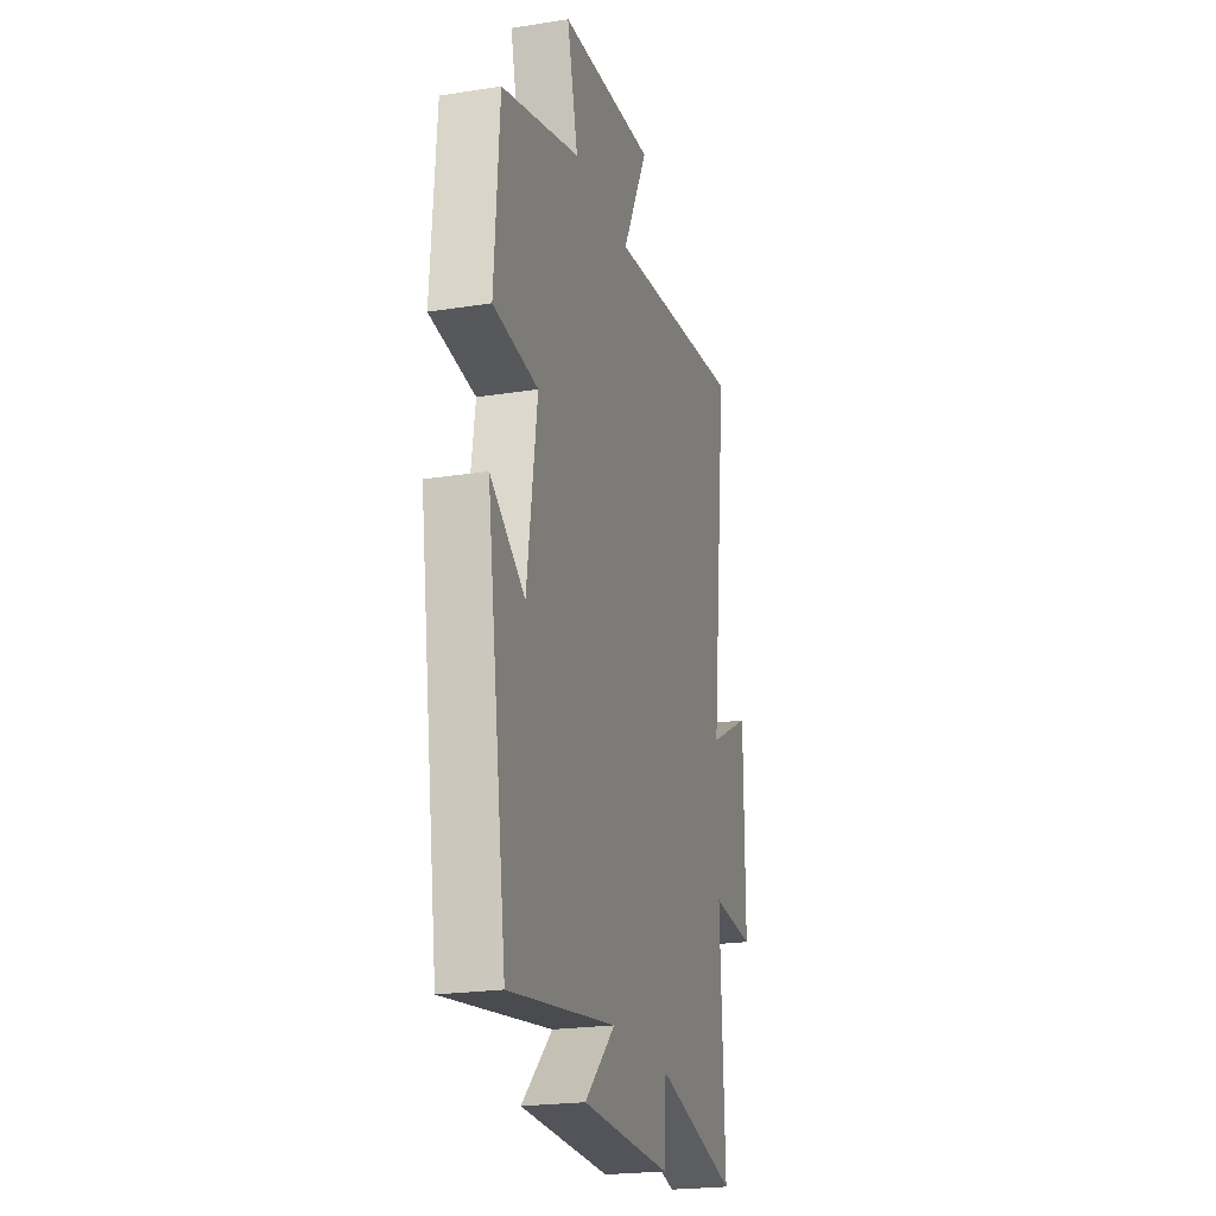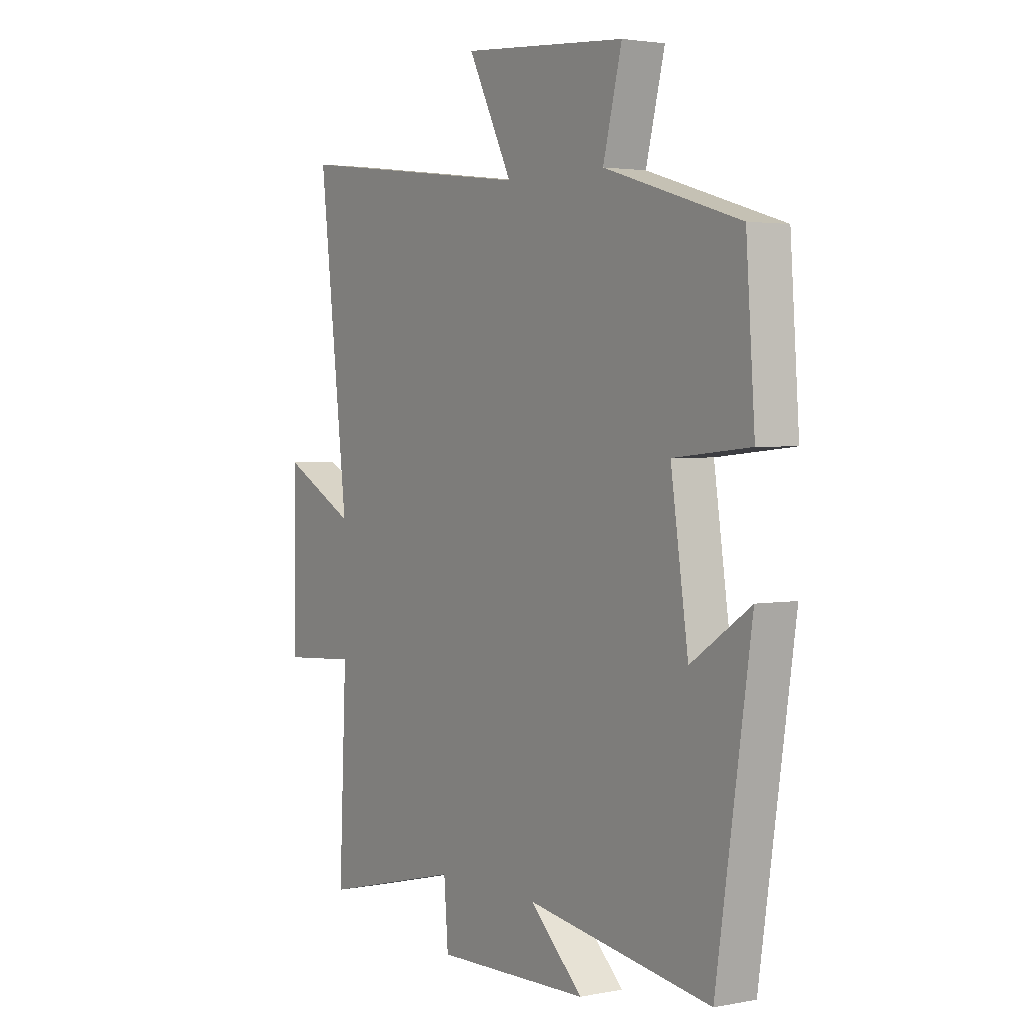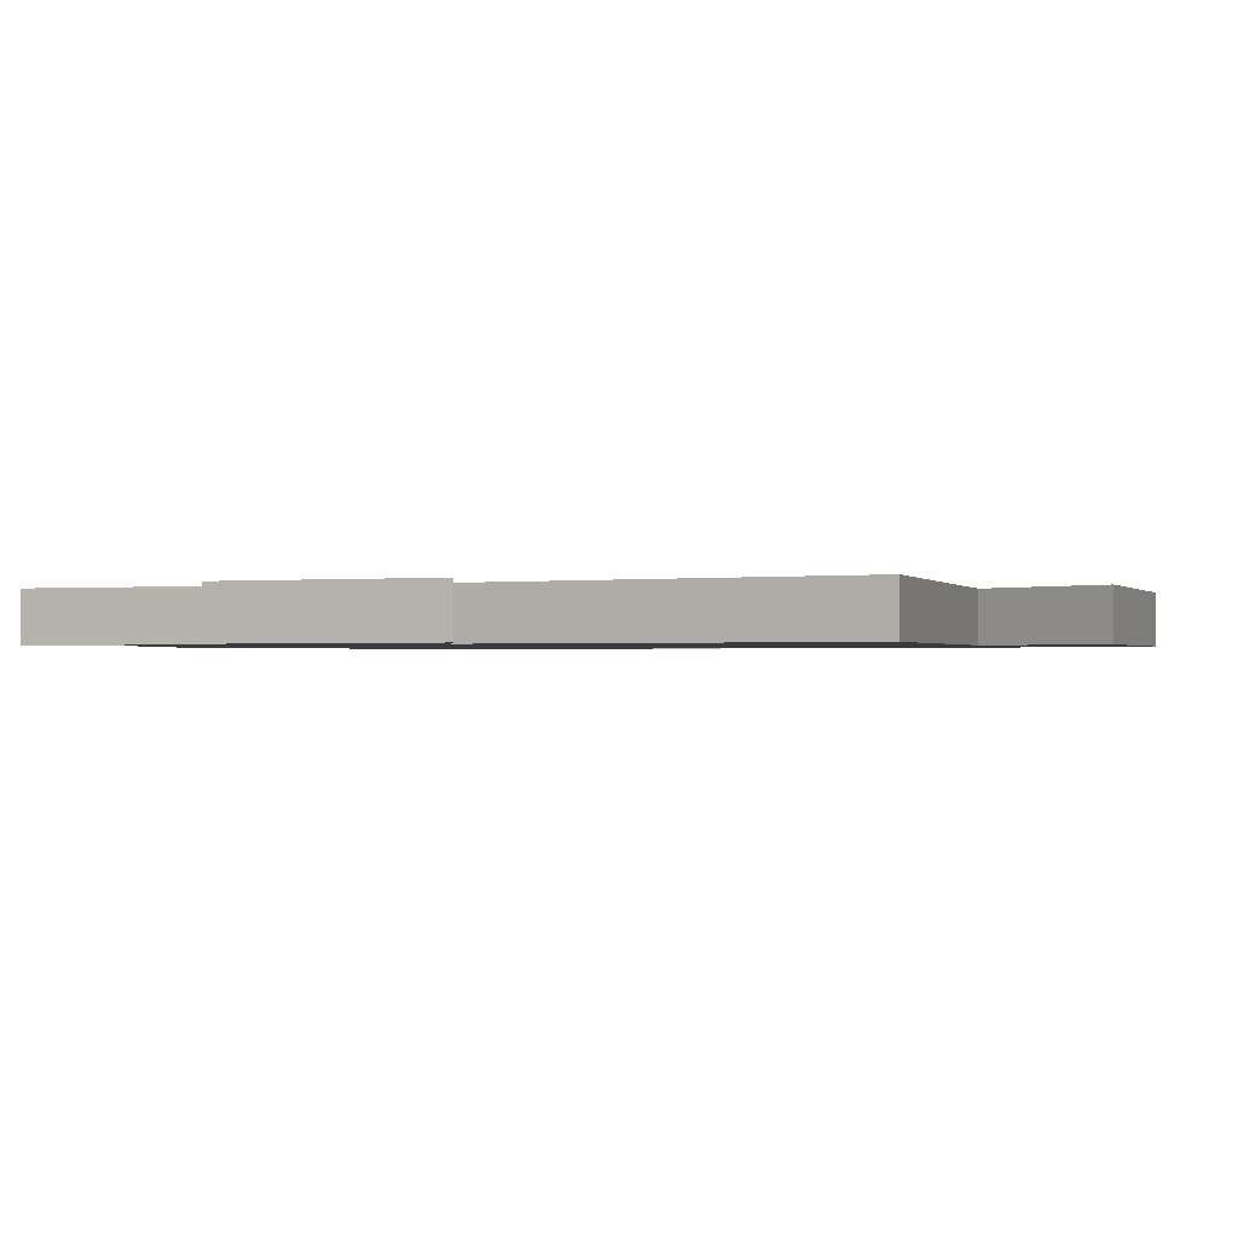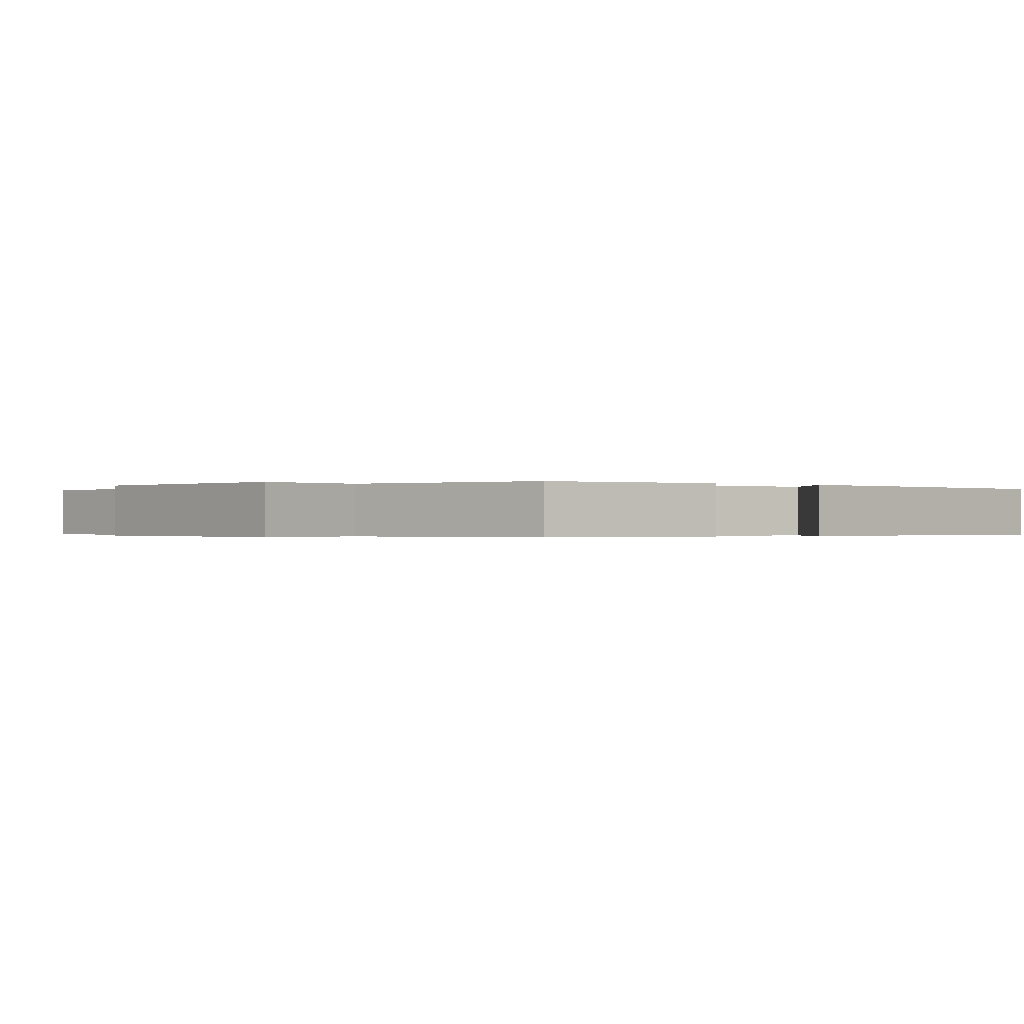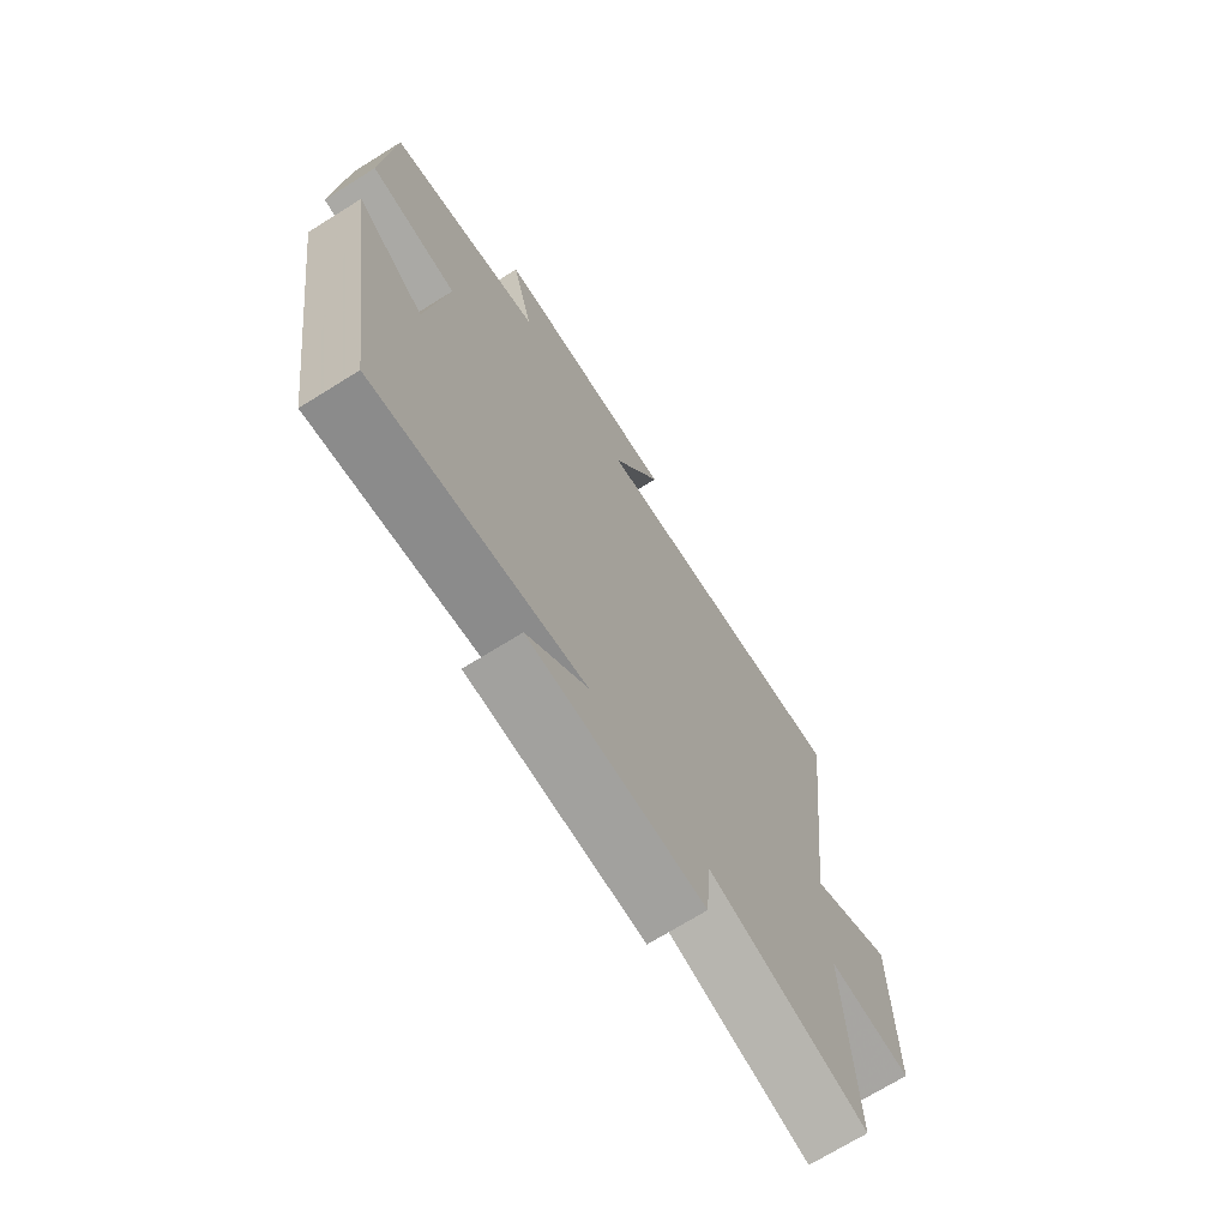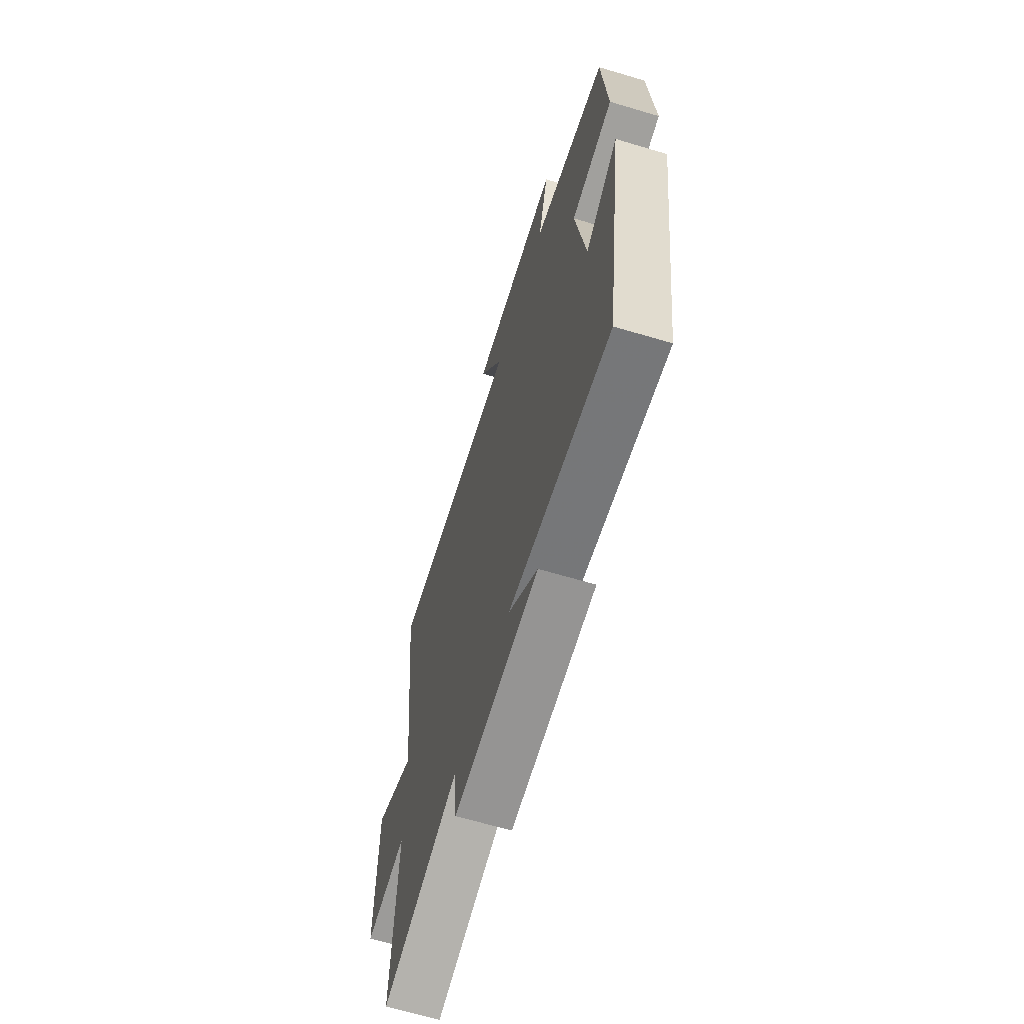
<metadata>
{"format":"obj","ext":"obj","renderer":"f3d","projection":"perspective","resolution":1024,"background":"white","views":[{"elev":-22.4,"azim":105.2,"up":"+Z"},{"elev":2.7,"azim":56.3,"up":"+Z"},{"elev":-1.0,"azim":-66.4,"up":"+Y"},{"elev":-0.3,"azim":53.0,"up":"+Y"},{"elev":-71.0,"azim":121.9,"up":"+Z"},{"elev":-65.8,"azim":73.3,"up":"+Z"}]}
</metadata>
<code>
v 0.481 0.07 0.411
v 0.5 0.07 0.139
v 0.333 0.07 0.122
v 0.371 0.07 -0.138
v 0.5 0.07 -0.051
v 0.424 0.07 -0.562
v 0.022 0.07 -0.5
v 0.137 0.07 -0.609
v -0.199 0.07 -0.617
v -0.208 0.07 -0.5
v -0.516 0.07 -0.576
v -0.5 0.07 -0.21
v -0.663 0.07 -0.221
v -0.661 0.07 0.095
v -0.5 0.07 0.01
v -0.564 0.07 0.565
v -0.036 0.07 0.5
v -0.133 0.07 0.69
v 0.227 0.07 0.662
v 0.186 0.07 0.5
v 0.481 0 0.411
v 0.5 0 0.139
v 0.333 0 0.122
v 0.371 0 -0.138
v 0.5 0 -0.051
v 0.424 0 -0.562
v 0.022 0 -0.5
v 0.137 0 -0.609
v -0.199 0 -0.617
v -0.208 0 -0.5
v -0.516 0 -0.576
v -0.5 0 -0.21
v -0.663 0 -0.221
v -0.661 0 0.095
v -0.5 0 0.01
v -0.564 0 0.565
v -0.036 0 0.5
v -0.133 0 0.69
v 0.227 0 0.662
v 0.186 0 0.5
f 17 18 19 20
f 17 20 1 2
f 15 16 17
f 12 13 14 15
f 12 15 17
f 10 11 12 17
f 7 8 9 10
f 7 10 17
f 4 5 6 7
f 3 4 7 17
f 2 3 17
f 40 39 38 37
f 22 21 40 37
f 37 36 35
f 35 34 33 32
f 37 35 32
f 37 32 31 30
f 30 29 28 27
f 37 30 27
f 27 26 25 24
f 37 27 24 23
f 37 23 22
f 1 21 22 2
f 2 22 23 3
f 3 23 24 4
f 4 24 25 5
f 5 25 26 6
f 6 26 27 7
f 7 27 28 8
f 8 28 29 9
f 9 29 30 10
f 10 30 31 11
f 11 31 32 12
f 12 32 33 13
f 13 33 34 14
f 14 34 35 15
f 15 35 36 16
f 16 36 37 17
f 17 37 38 18
f 18 38 39 19
f 19 39 40 20
f 20 40 21 1

</code>
